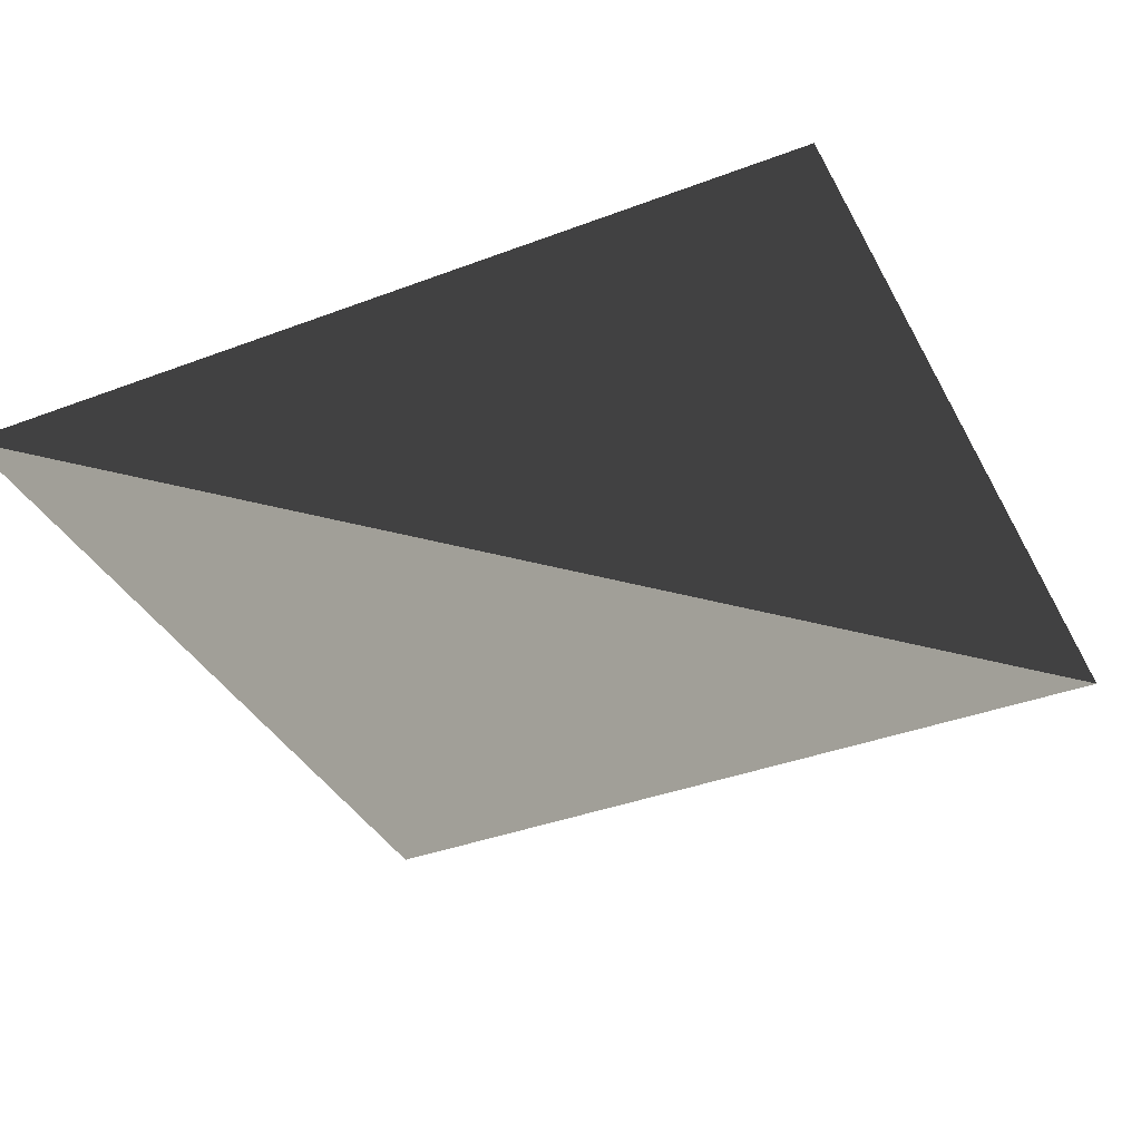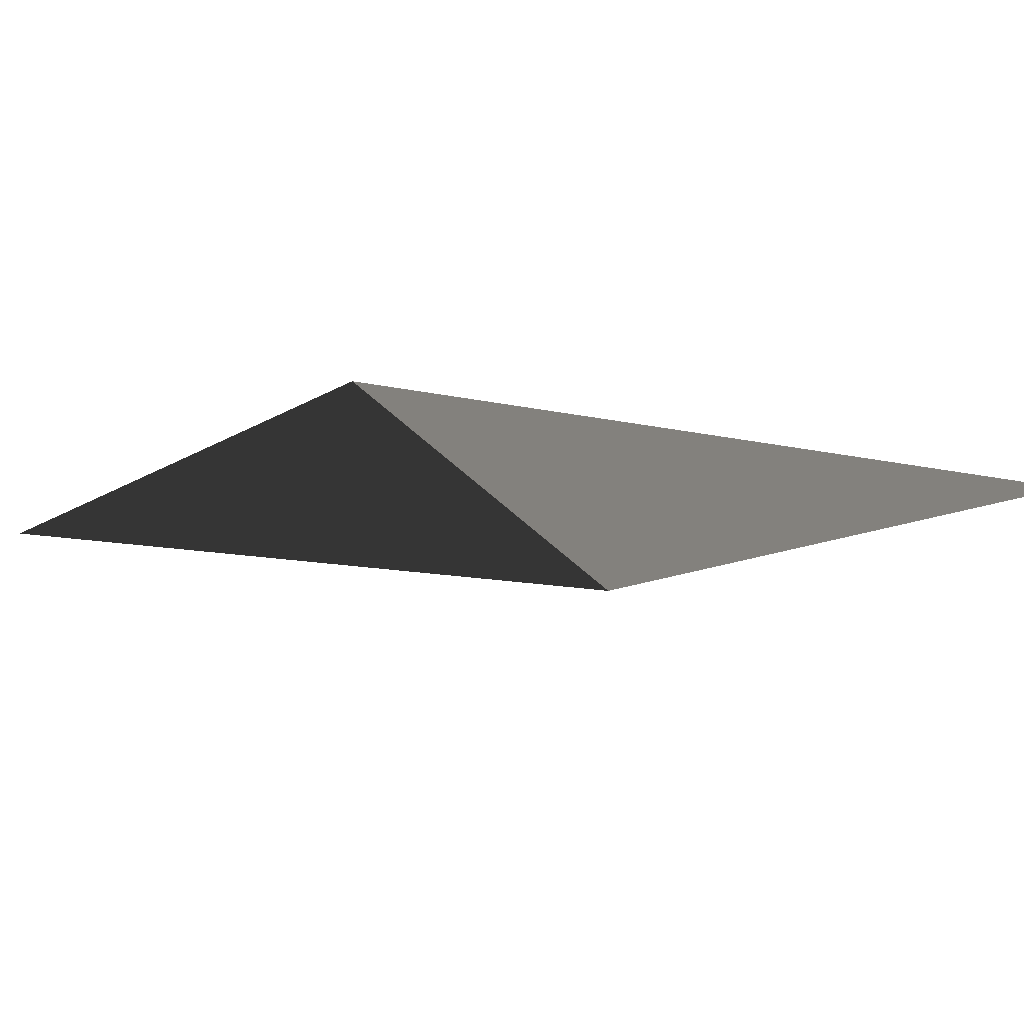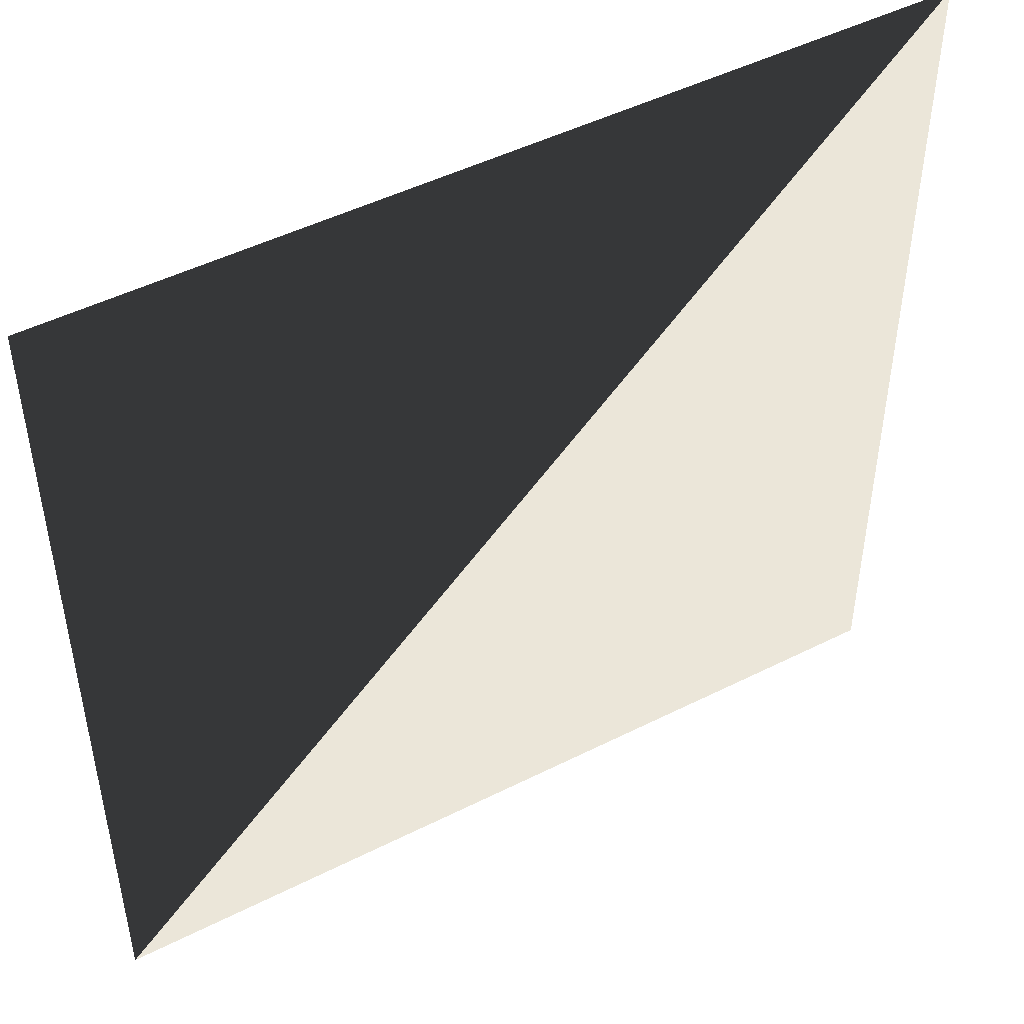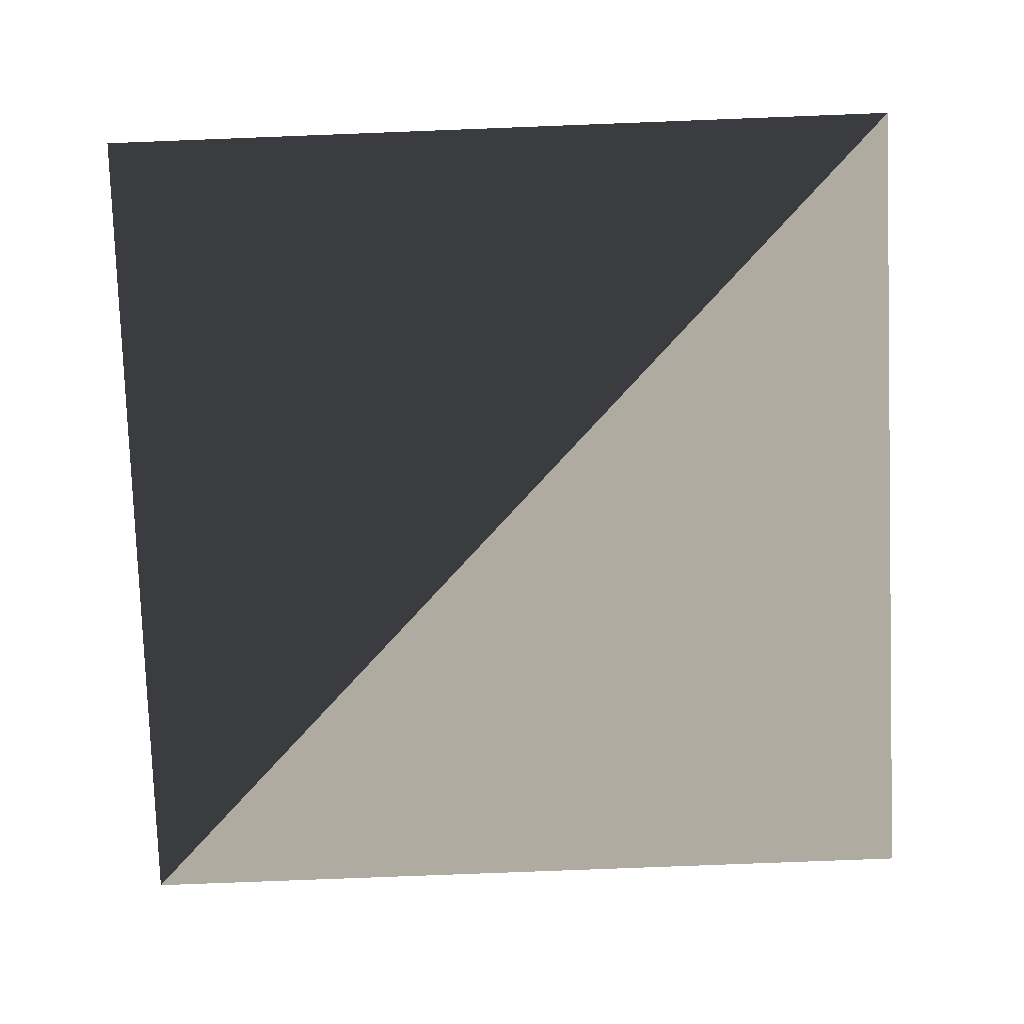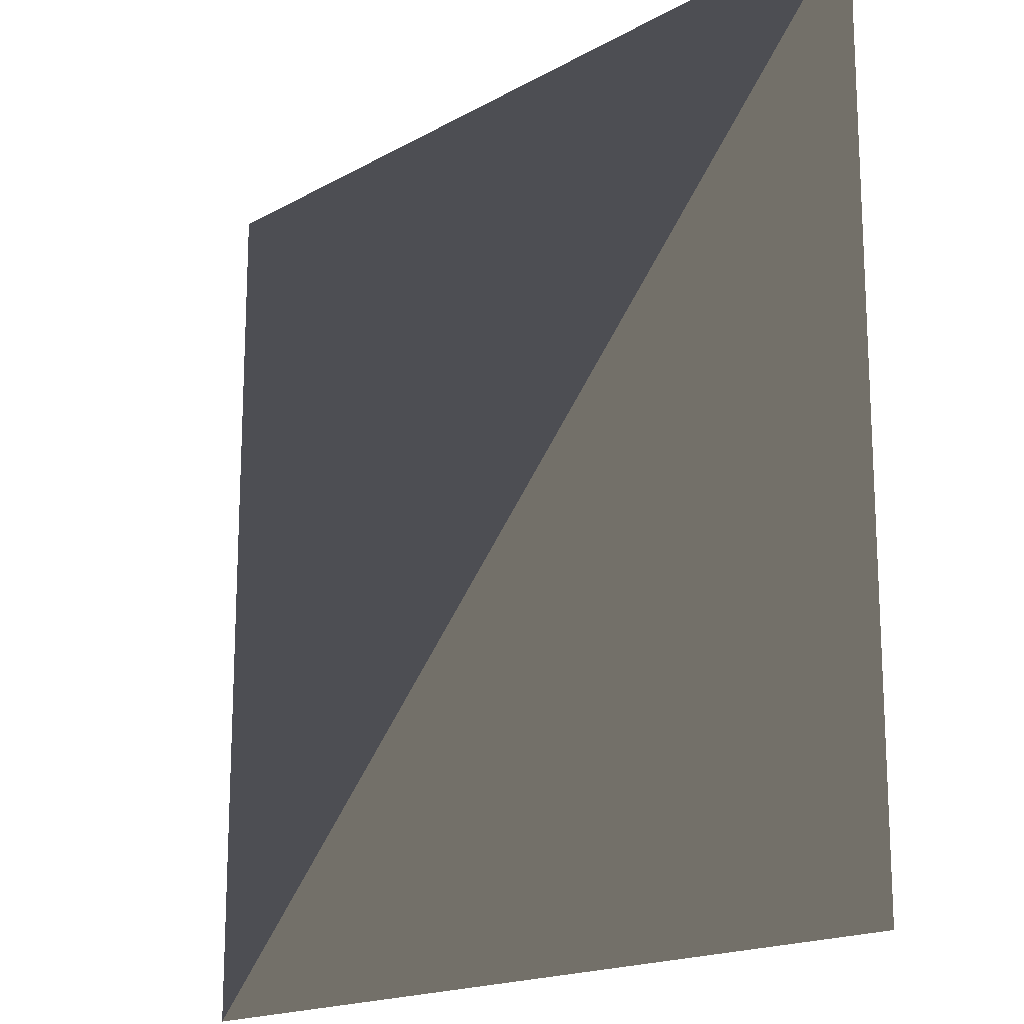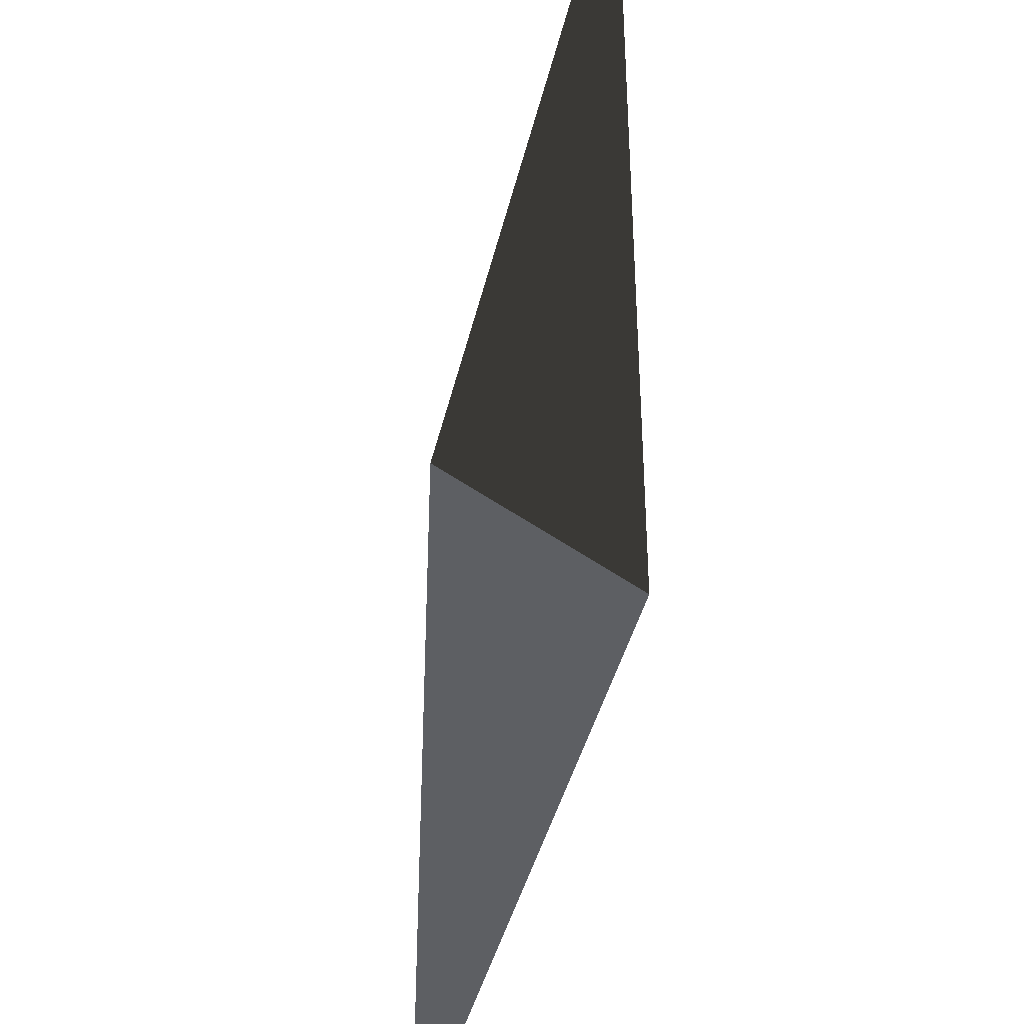
<metadata>
{"format":"obj","ext":"obj","renderer":"f3d","projection":"perspective","resolution":1024,"background":"white","views":[{"elev":-37.9,"azim":-64.3,"up":"+Z"},{"elev":-10.9,"azim":58.0,"up":"+Z"},{"elev":48.0,"azim":150.5,"up":"+Y"},{"elev":-79.8,"azim":2.2,"up":"+Z"},{"elev":-17.4,"azim":-132.0,"up":"+Y"},{"elev":-40.3,"azim":77.3,"up":"+Y"}]}
</metadata>
<code>
o Plane
v 15 -15 0
v 15 15 0
v -15 15 0
v -15  -15 0
f 1 2 3
f 1 3 4

</code>
